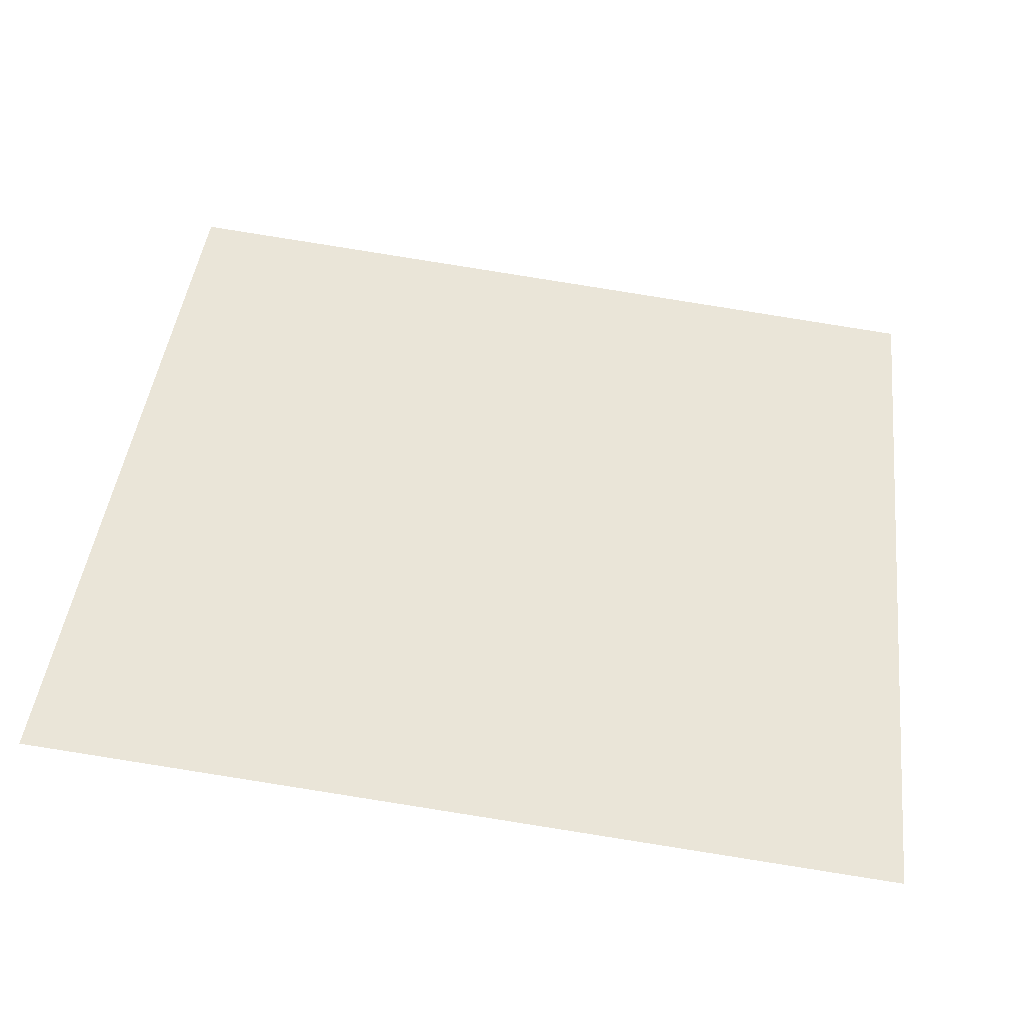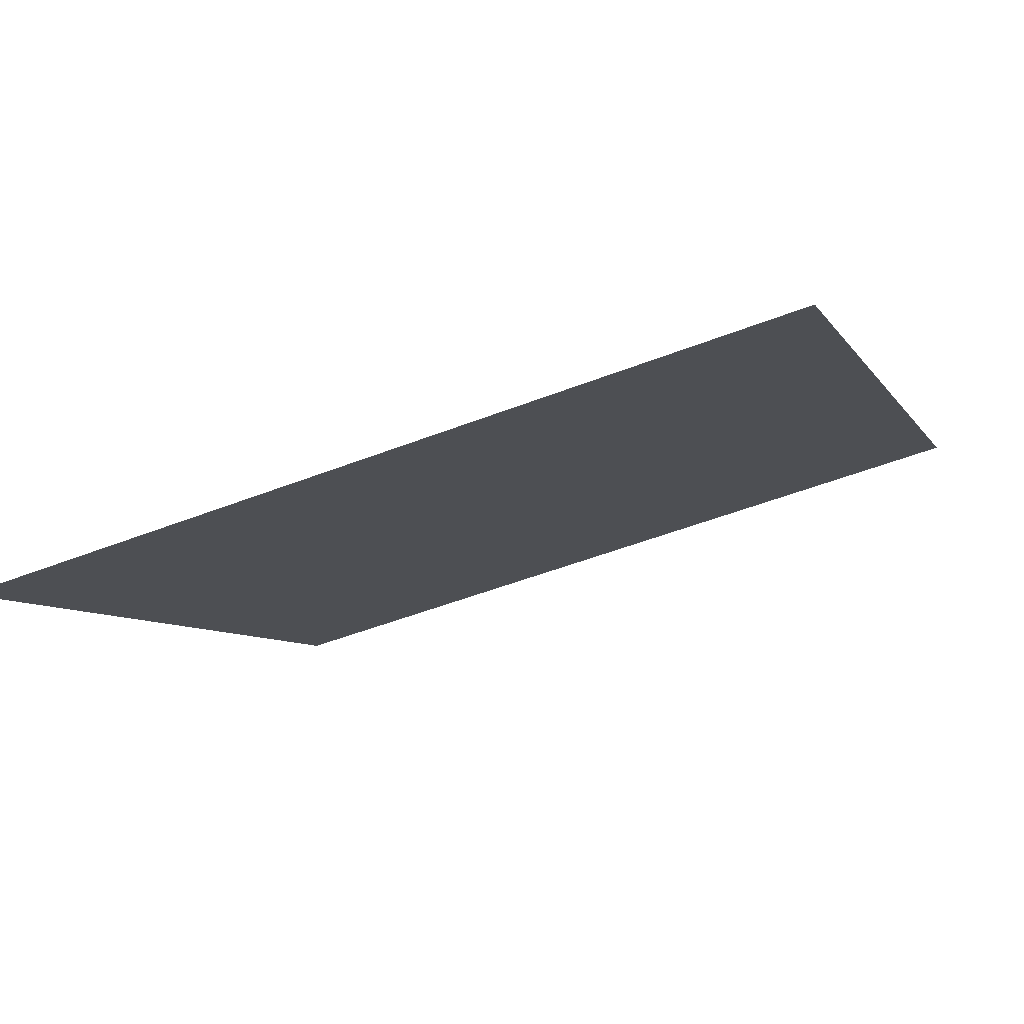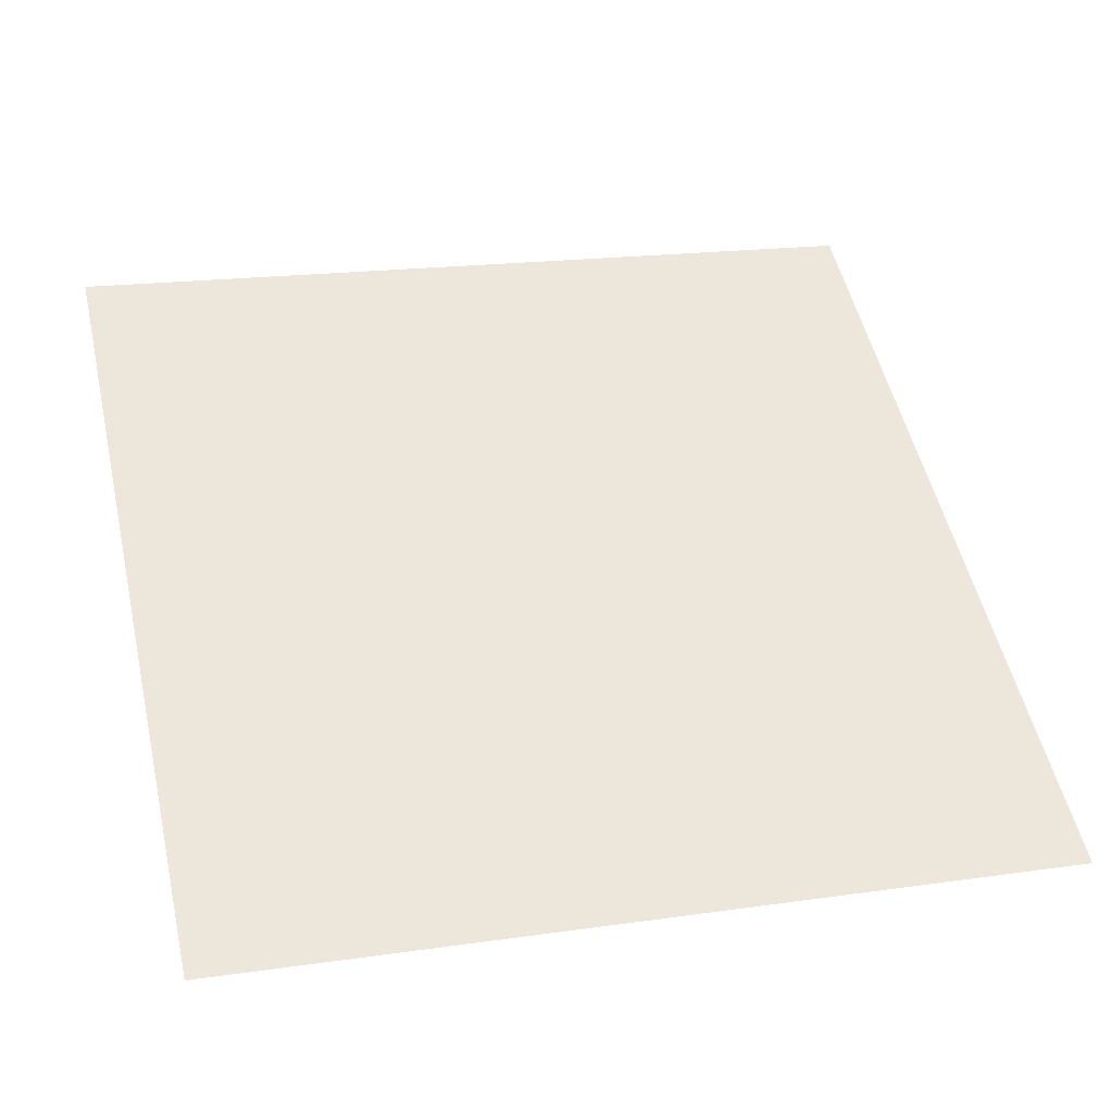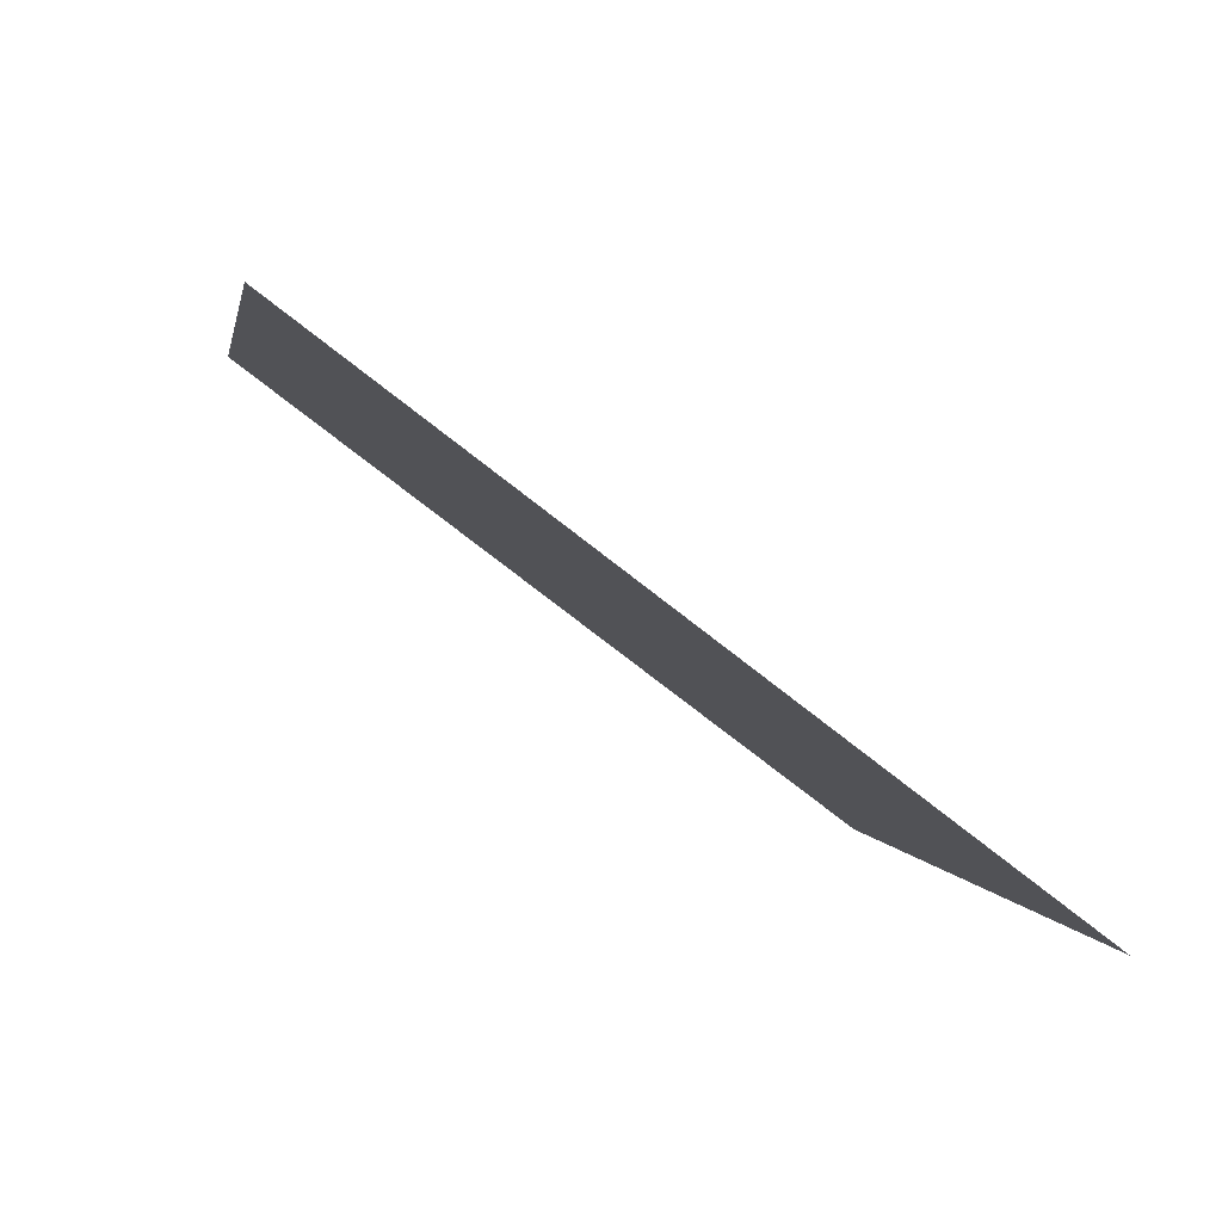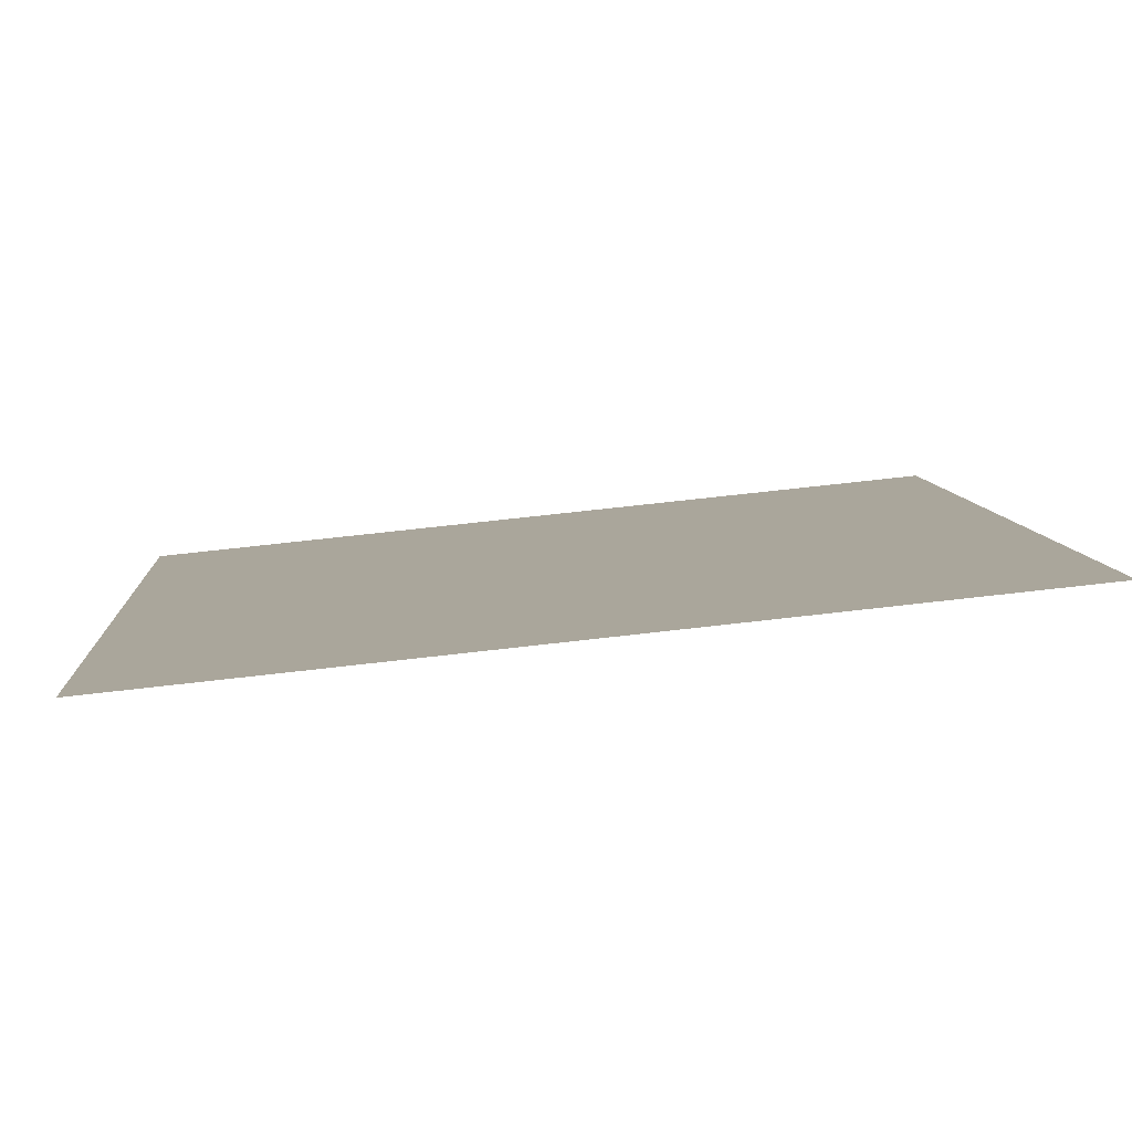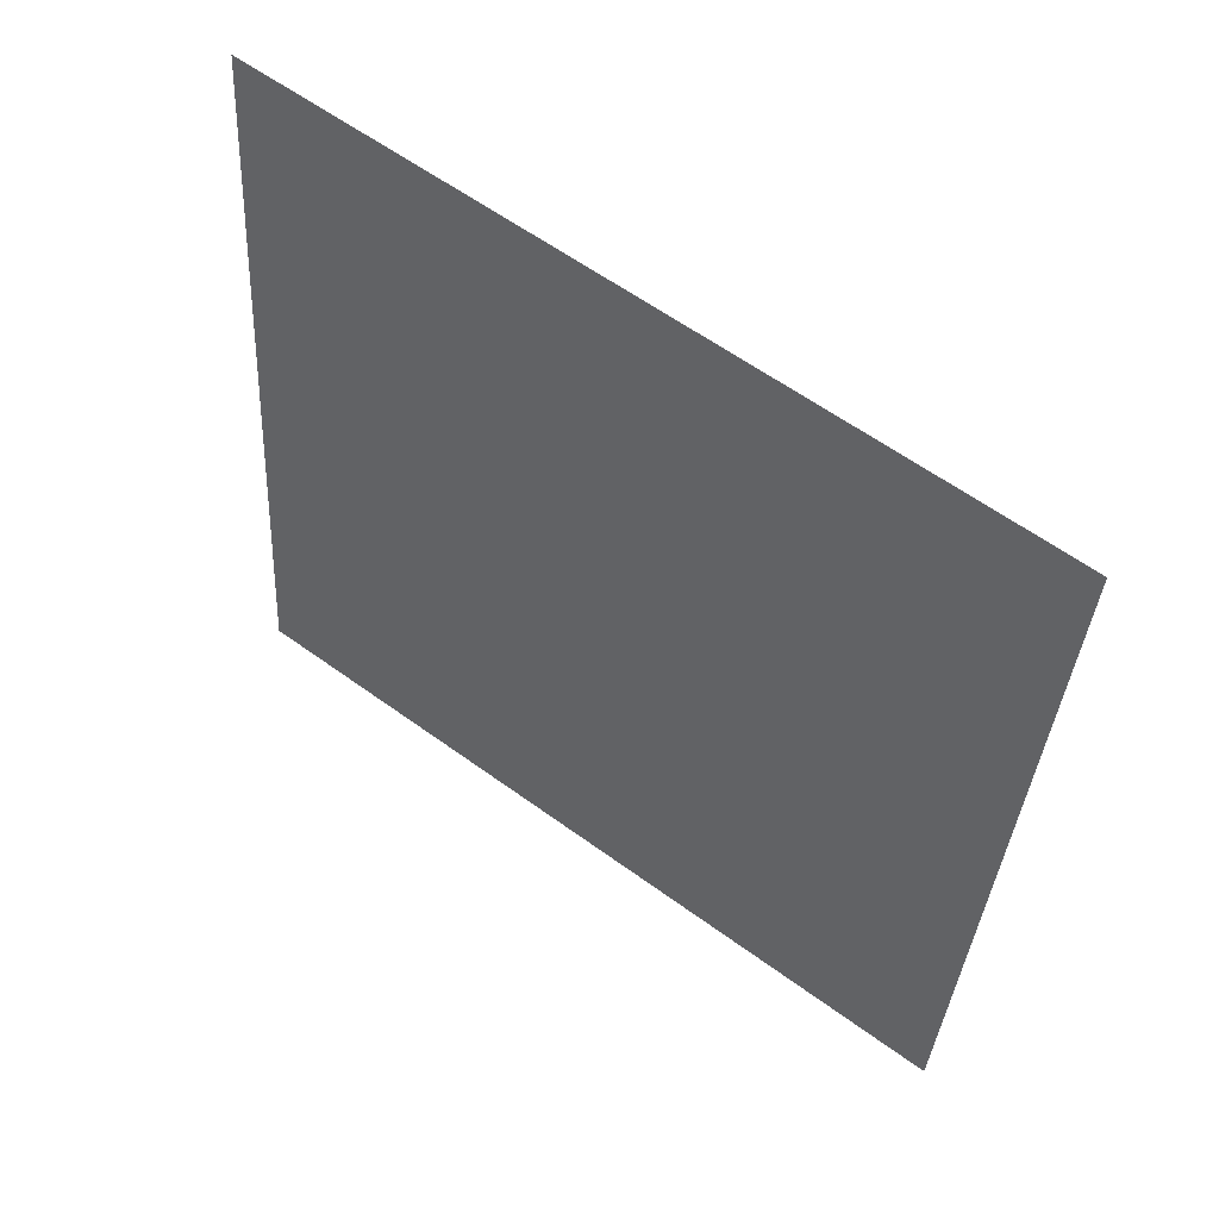
<metadata>
{"format":"obj","ext":"obj","renderer":"f3d","projection":"perspective","resolution":1024,"background":"white","views":[{"elev":79.7,"azim":9.4,"up":"+Y"},{"elev":-46.0,"azim":-156.1,"up":"+Y"},{"elev":13.6,"azim":165.3,"up":"+Y"},{"elev":0.5,"azim":81.3,"up":"+Y"},{"elev":61.0,"azim":171.9,"up":"+Z"},{"elev":-36.3,"azim":87.2,"up":"+Y"}]}
</metadata>
<code>
v -0.1372 0.5848 0.235
v -0.1438 0.5849 0.2351
v -0.1437 0.5889 0.2404
v -0.1371 0.5887 0.2403
f 4 3 2 1

</code>
